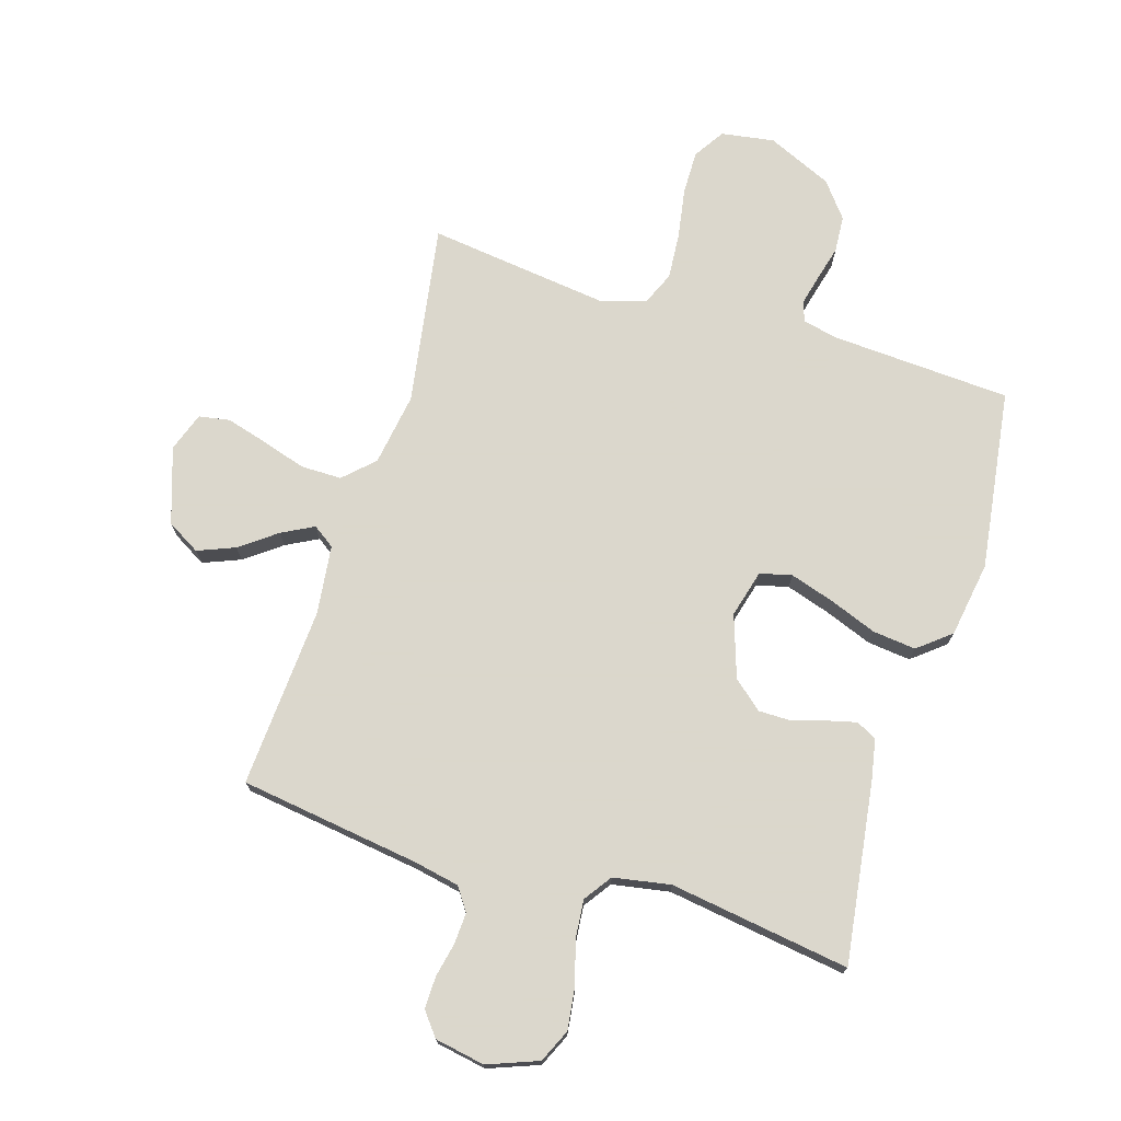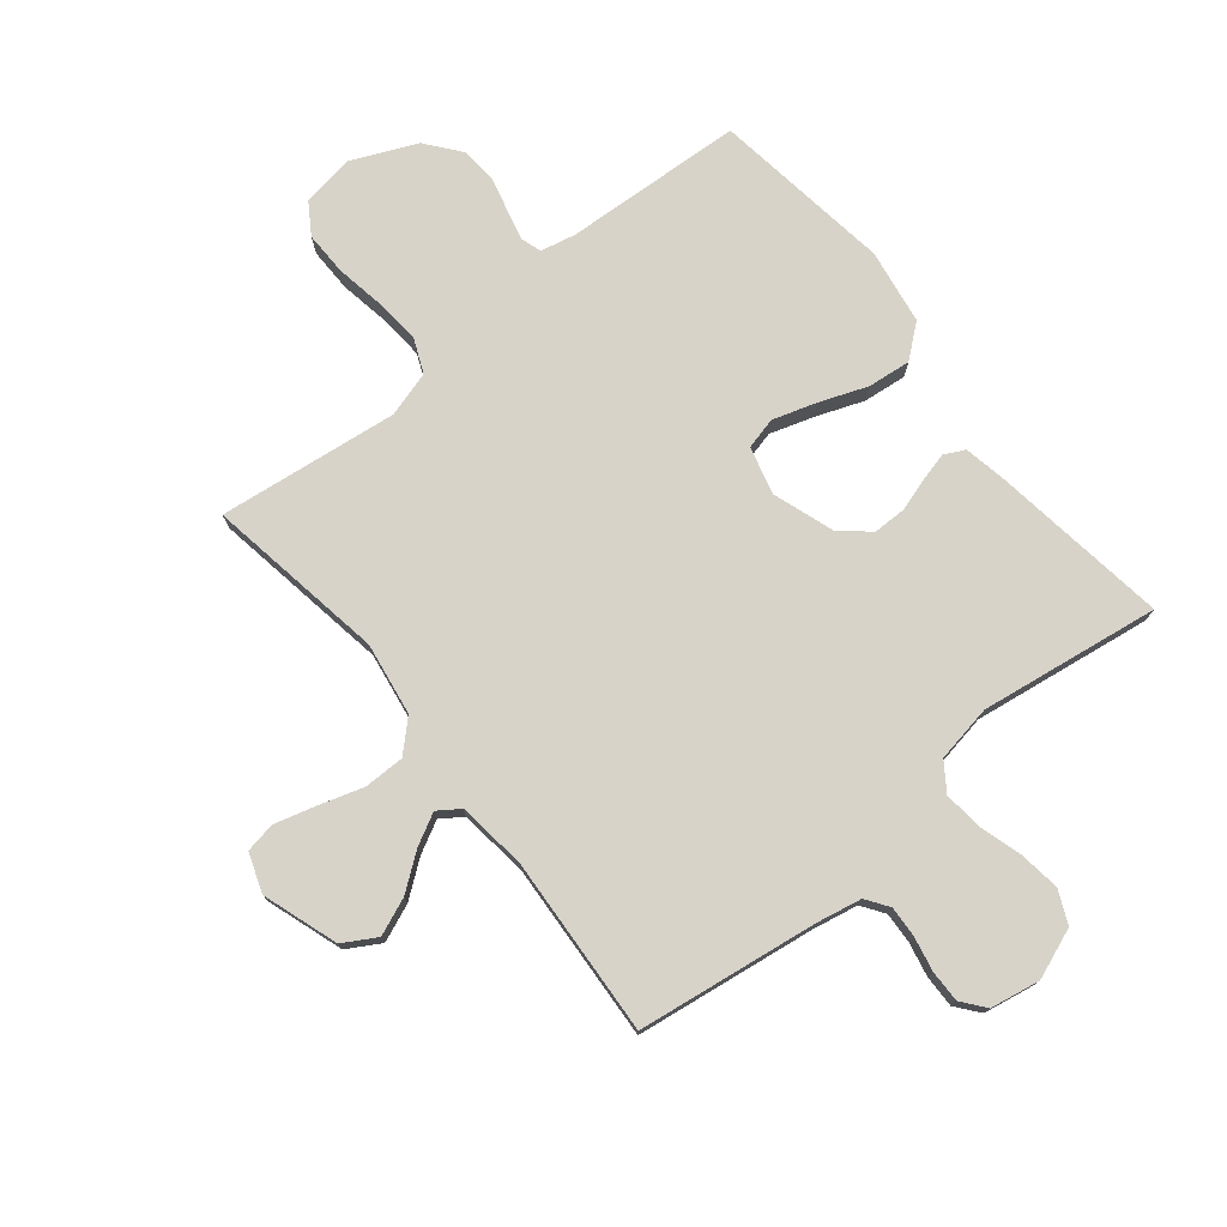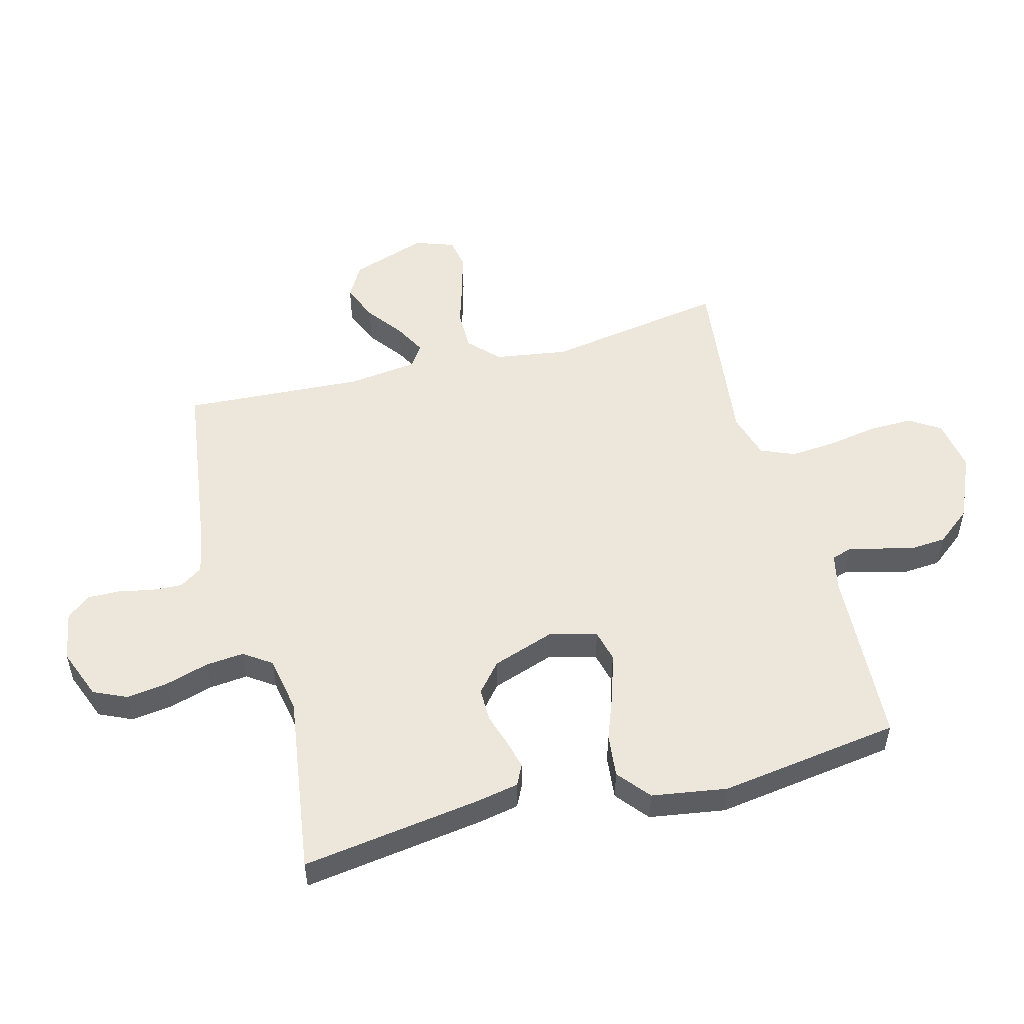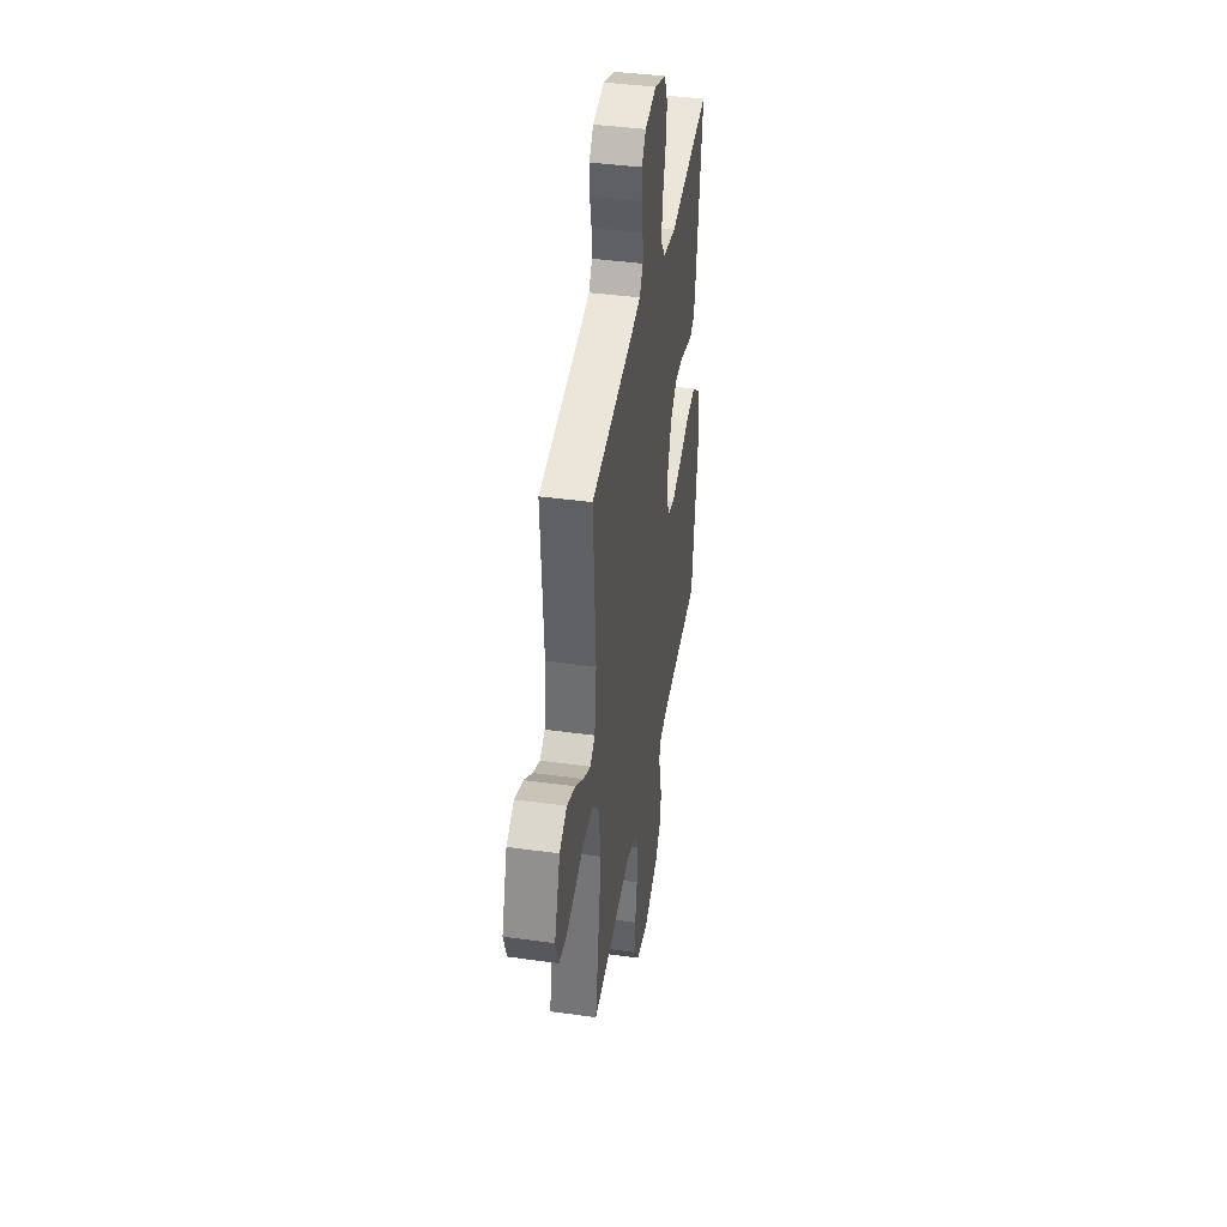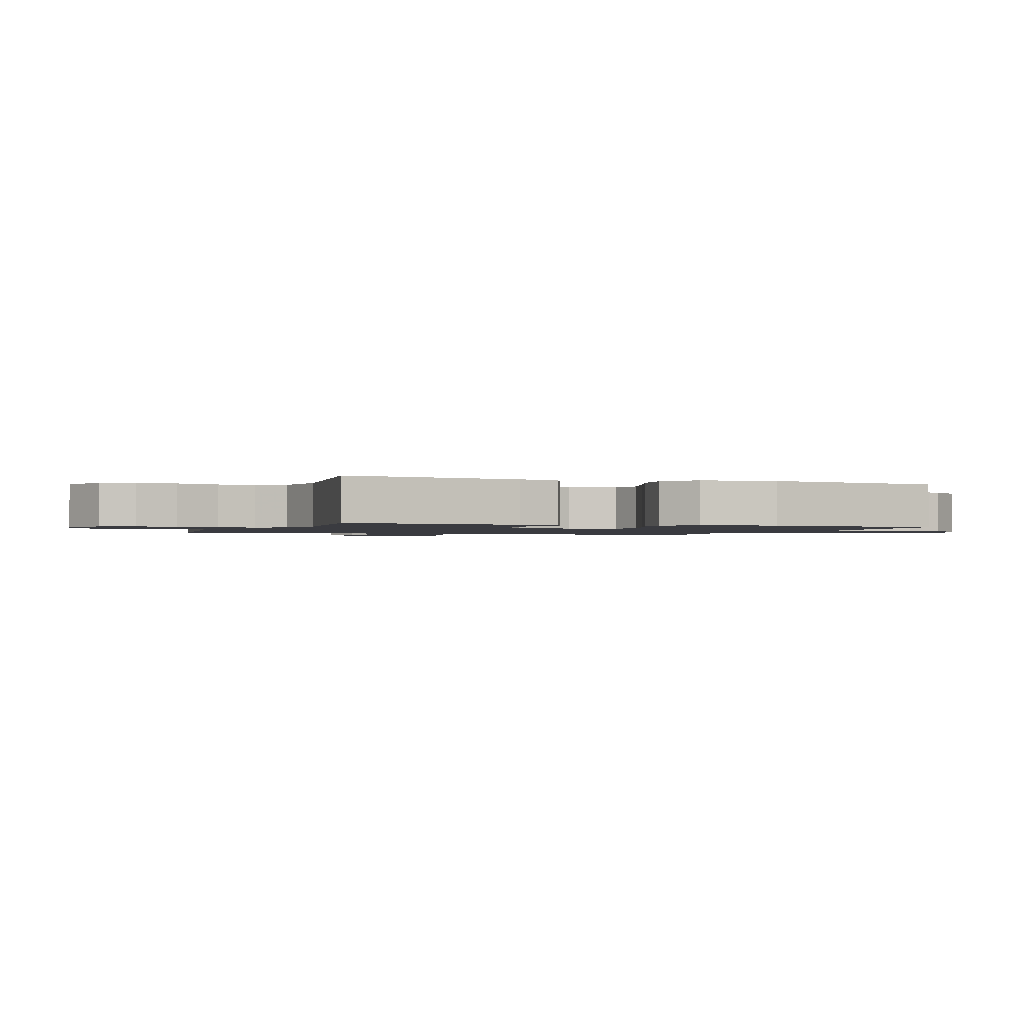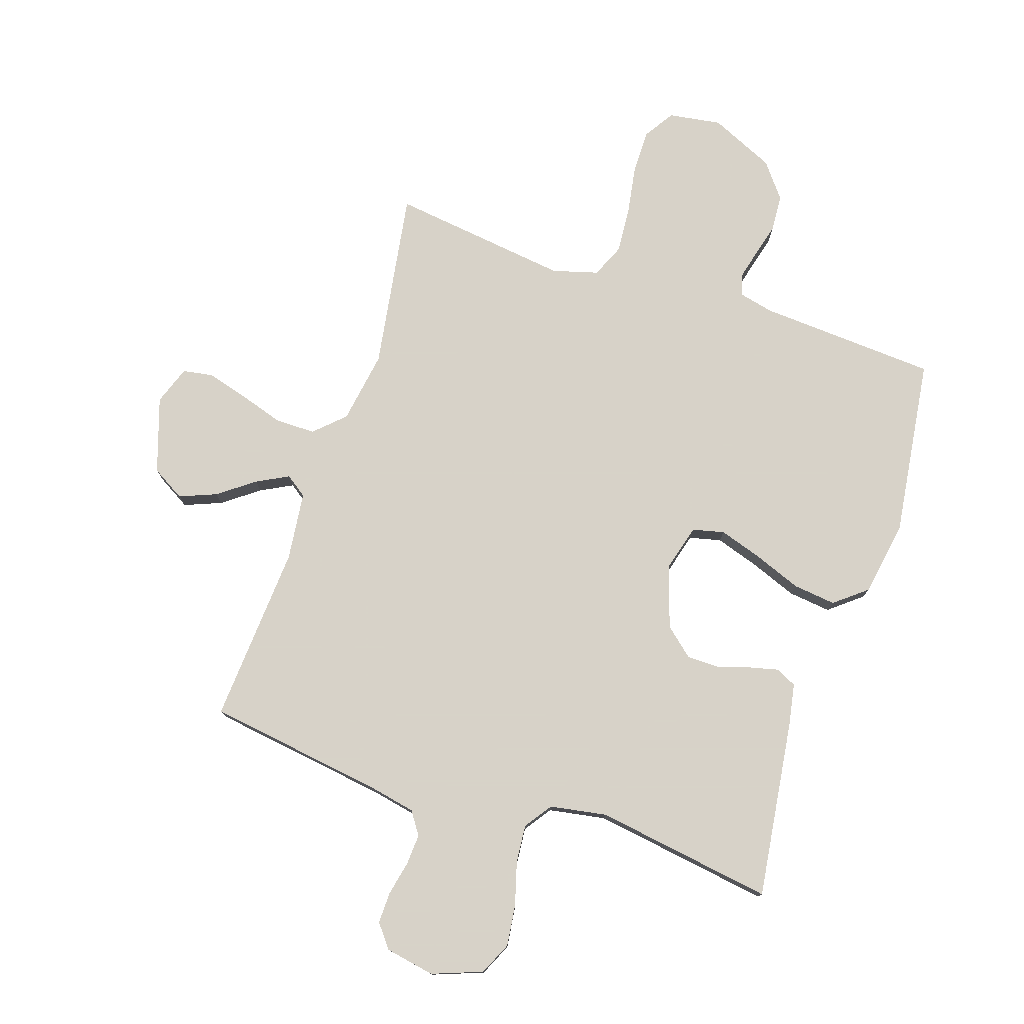
<metadata>
{"format":"obj","ext":"obj","renderer":"f3d","projection":"perspective","resolution":1024,"background":"white","views":[{"elev":73.4,"azim":17.2,"up":"+Y"},{"elev":75.9,"azim":-39.0,"up":"+Y"},{"elev":52.3,"azim":75.0,"up":"+Y"},{"elev":41.3,"azim":-80.5,"up":"+Z"},{"elev":-1.4,"azim":68.9,"up":"+Y"},{"elev":77.3,"azim":18.6,"up":"+Y"}]}
</metadata>
<code>
v -0.5 0.07 0.5
v -0.2 0.07 0.542
v -0.124 0.07 0.557
v -0.098 0.07 0.595
v -0.101 0.07 0.647
v -0.113 0.07 0.704
v -0.114 0.07 0.757
v -0.083 0.07 0.796
v 0 0.07 0.811
v 0.084 0.07 0.779
v 0.109 0.07 0.724
v 0.1 0.07 0.655
v 0.079 0.07 0.583
v 0.073 0.07 0.519
v 0.105 0.07 0.473
v 0.2 0.07 0.456
v 0.5 0.07 0.5
v 0.458 0.07 0.2
v 0.445 0.07 0.132
v 0.411 0.07 0.115
v 0.363 0.07 0.127
v 0.308 0.07 0.144
v 0.253 0.07 0.144
v 0.205 0.07 0.103
v 0.17 0.07 0
v 0.191 0.07 -0.079
v 0.244 0.07 -0.092
v 0.317 0.07 -0.069
v 0.396 0.07 -0.039
v 0.468 0.07 -0.031
v 0.522 0.07 -0.075
v 0.542 0.07 -0.2
v 0.5 0.07 -0.5
v 0.2 0.07 -0.517
v 0.142 0.07 -0.53
v 0.131 0.07 -0.564
v 0.143 0.07 -0.613
v 0.158 0.07 -0.671
v 0.154 0.07 -0.732
v 0.108 0.07 -0.79
v 0 0.07 -0.838
v -0.088 0.07 -0.824
v -0.121 0.07 -0.773
v -0.12 0.07 -0.7
v -0.106 0.07 -0.618
v -0.1 0.07 -0.541
v -0.124 0.07 -0.485
v -0.2 0.07 -0.463
v -0.5 0.07 -0.5
v -0.451 0.07 -0.2
v -0.47 0.07 -0.079
v -0.519 0.07 -0.032
v -0.587 0.07 -0.032
v -0.661 0.07 -0.055
v -0.729 0.07 -0.074
v -0.78 0.07 -0.065
v -0.803 0.07 0
v -0.761 0.07 0.126
v -0.706 0.07 0.158
v -0.644 0.07 0.133
v -0.584 0.07 0.088
v -0.531 0.07 0.06
v -0.495 0.07 0.085
v -0.481 0.07 0.2
v -0.5 0 0.5
v -0.2 0 0.542
v -0.124 0 0.557
v -0.098 0 0.595
v -0.101 0 0.647
v -0.113 0 0.704
v -0.114 0 0.757
v -0.083 0 0.796
v 0 0 0.811
v 0.084 0 0.779
v 0.109 0 0.724
v 0.1 0 0.655
v 0.079 0 0.583
v 0.073 0 0.519
v 0.105 0 0.473
v 0.2 0 0.456
v 0.5 0 0.5
v 0.458 0 0.2
v 0.445 0 0.132
v 0.411 0 0.115
v 0.363 0 0.127
v 0.308 0 0.144
v 0.253 0 0.144
v 0.205 0 0.103
v 0.17 0 0
v 0.191 0 -0.079
v 0.244 0 -0.092
v 0.317 0 -0.069
v 0.396 0 -0.039
v 0.468 0 -0.031
v 0.522 0 -0.075
v 0.542 0 -0.2
v 0.5 0 -0.5
v 0.2 0 -0.517
v 0.142 0 -0.53
v 0.131 0 -0.564
v 0.143 0 -0.613
v 0.158 0 -0.671
v 0.154 0 -0.732
v 0.108 0 -0.79
v 0 0 -0.838
v -0.088 0 -0.824
v -0.121 0 -0.773
v -0.12 0 -0.7
v -0.106 0 -0.618
v -0.1 0 -0.541
v -0.124 0 -0.485
v -0.2 0 -0.463
v -0.5 0 -0.5
v -0.451 0 -0.2
v -0.47 0 -0.079
v -0.519 0 -0.032
v -0.587 0 -0.032
v -0.661 0 -0.055
v -0.729 0 -0.074
v -0.78 0 -0.065
v -0.803 0 0
v -0.761 0 0.126
v -0.706 0 0.158
v -0.644 0 0.133
v -0.584 0 0.088
v -0.531 0 0.06
v -0.495 0 0.085
v -0.481 0 0.2
f 58 59 60 61
f 58 61 62
f 57 58 62
f 56 57 62
f 53 54 55 56
f 53 56 62
f 52 53 62 63
f 48 49 50
f 47 48 50 51
f 42 43 44 45
f 42 45 46
f 41 42 46
f 40 41 46
f 37 38 39 40
f 36 37 40 46
f 35 36 46 47
f 31 32 33 34
f 28 29 30 31
f 27 28 31 34
f 26 27 34 35
f 19 20 21 22
f 17 18 19 22
f 16 17 22 23
f 15 16 23 24
f 10 11 12 13
f 10 13 14
f 9 10 14
f 8 9 14
f 5 6 7 8
f 4 5 8 14
f 3 4 14 15
f 64 1 2
f 63 64 2 3
f 51 52 63 3
f 25 26 35 47
f 24 25 47 51
f 3 15 24 51
f 125 124 123 122
f 126 125 122
f 126 122 121
f 126 121 120
f 120 119 118 117
f 126 120 117
f 127 126 117 116
f 114 113 112
f 115 114 112 111
f 109 108 107 106
f 110 109 106
f 110 106 105
f 110 105 104
f 104 103 102 101
f 110 104 101 100
f 111 110 100 99
f 98 97 96 95
f 95 94 93 92
f 98 95 92 91
f 99 98 91 90
f 86 85 84 83
f 86 83 82 81
f 87 86 81 80
f 88 87 80 79
f 77 76 75 74
f 78 77 74
f 78 74 73
f 78 73 72
f 72 71 70 69
f 78 72 69 68
f 79 78 68 67
f 66 65 128
f 67 66 128 127
f 67 127 116 115
f 111 99 90 89
f 115 111 89 88
f 115 88 79 67
f 1 65 66 2
f 2 66 67 3
f 3 67 68 4
f 4 68 69 5
f 5 69 70 6
f 6 70 71 7
f 7 71 72 8
f 8 72 73 9
f 9 73 74 10
f 10 74 75 11
f 11 75 76 12
f 12 76 77 13
f 13 77 78 14
f 14 78 79 15
f 15 79 80 16
f 16 80 81 17
f 17 81 82 18
f 18 82 83 19
f 19 83 84 20
f 20 84 85 21
f 21 85 86 22
f 22 86 87 23
f 23 87 88 24
f 24 88 89 25
f 25 89 90 26
f 26 90 91 27
f 27 91 92 28
f 28 92 93 29
f 29 93 94 30
f 30 94 95 31
f 31 95 96 32
f 32 96 97 33
f 33 97 98 34
f 34 98 99 35
f 35 99 100 36
f 36 100 101 37
f 37 101 102 38
f 38 102 103 39
f 39 103 104 40
f 40 104 105 41
f 41 105 106 42
f 42 106 107 43
f 43 107 108 44
f 44 108 109 45
f 45 109 110 46
f 46 110 111 47
f 47 111 112 48
f 48 112 113 49
f 49 113 114 50
f 50 114 115 51
f 51 115 116 52
f 52 116 117 53
f 53 117 118 54
f 54 118 119 55
f 55 119 120 56
f 56 120 121 57
f 57 121 122 58
f 58 122 123 59
f 59 123 124 60
f 60 124 125 61
f 61 125 126 62
f 62 126 127 63
f 63 127 128 64
f 64 128 65 1

</code>
